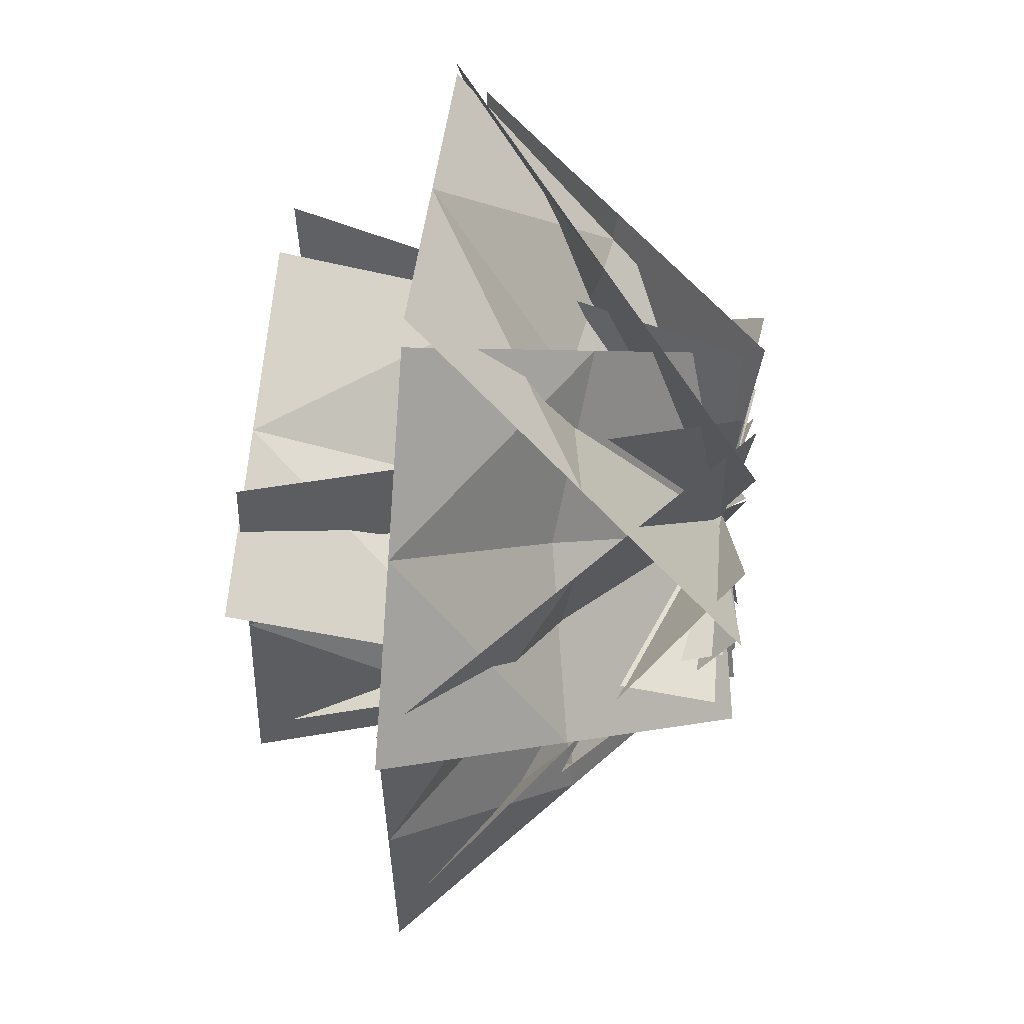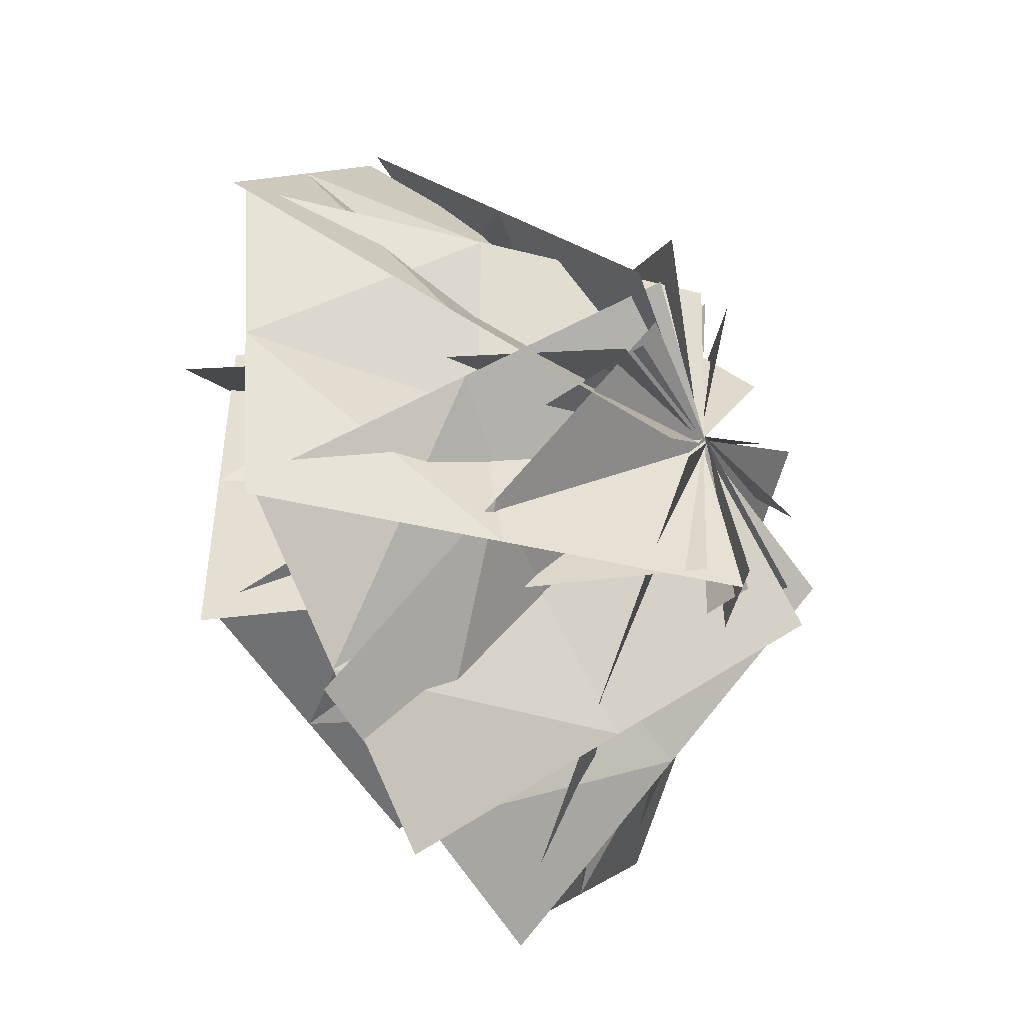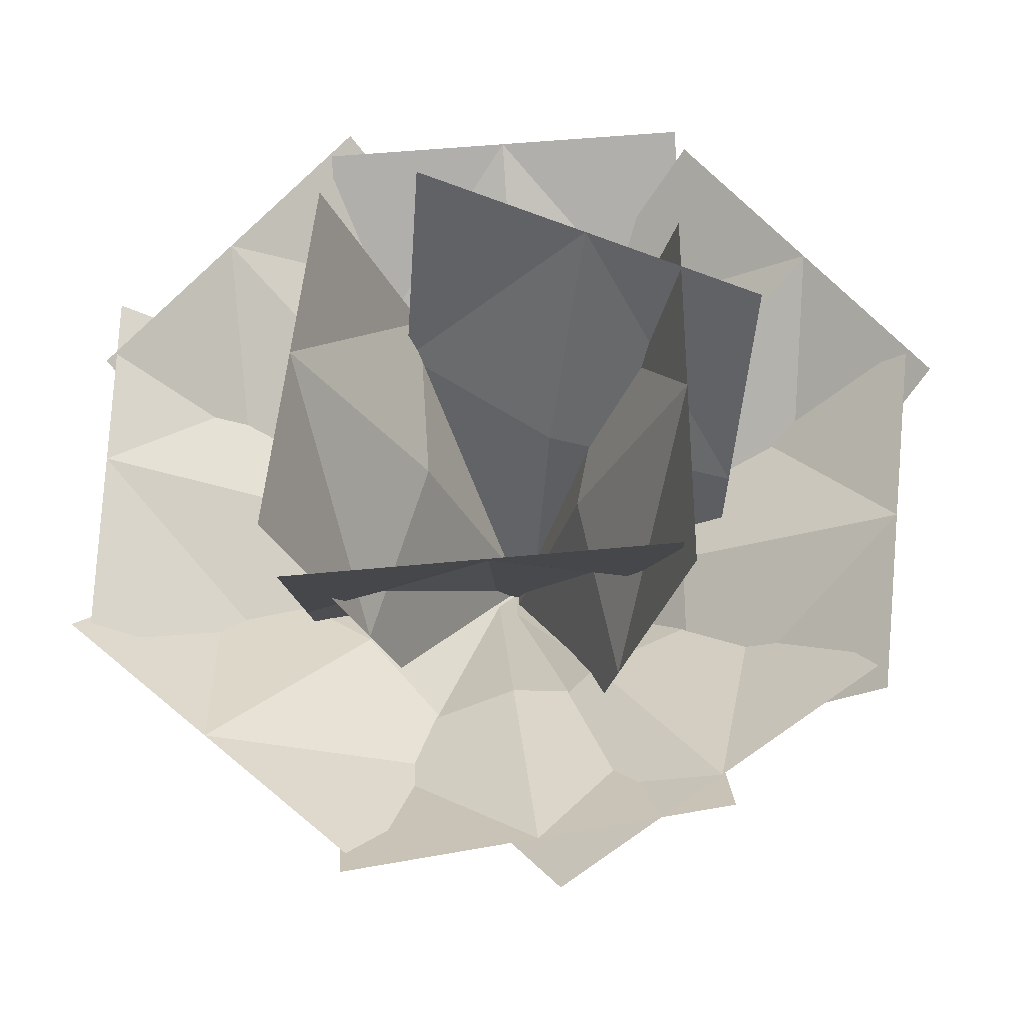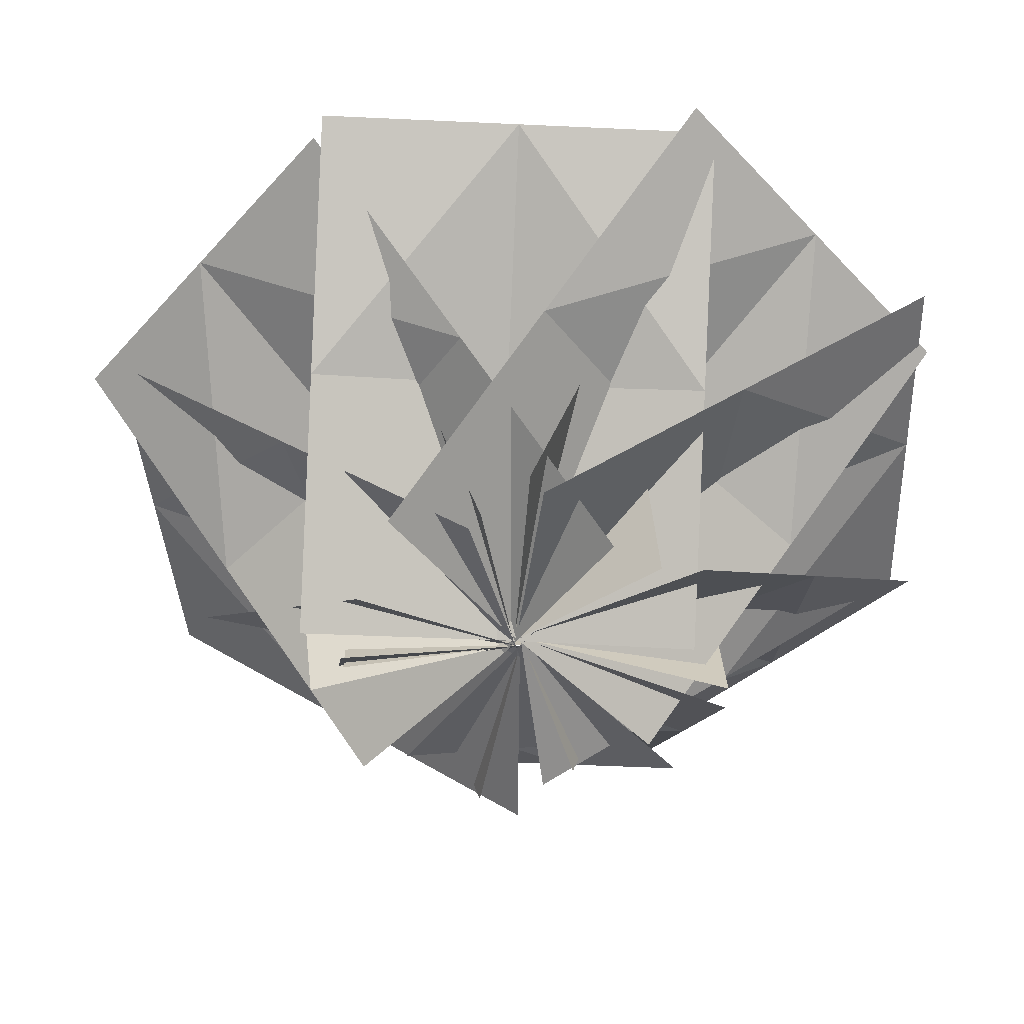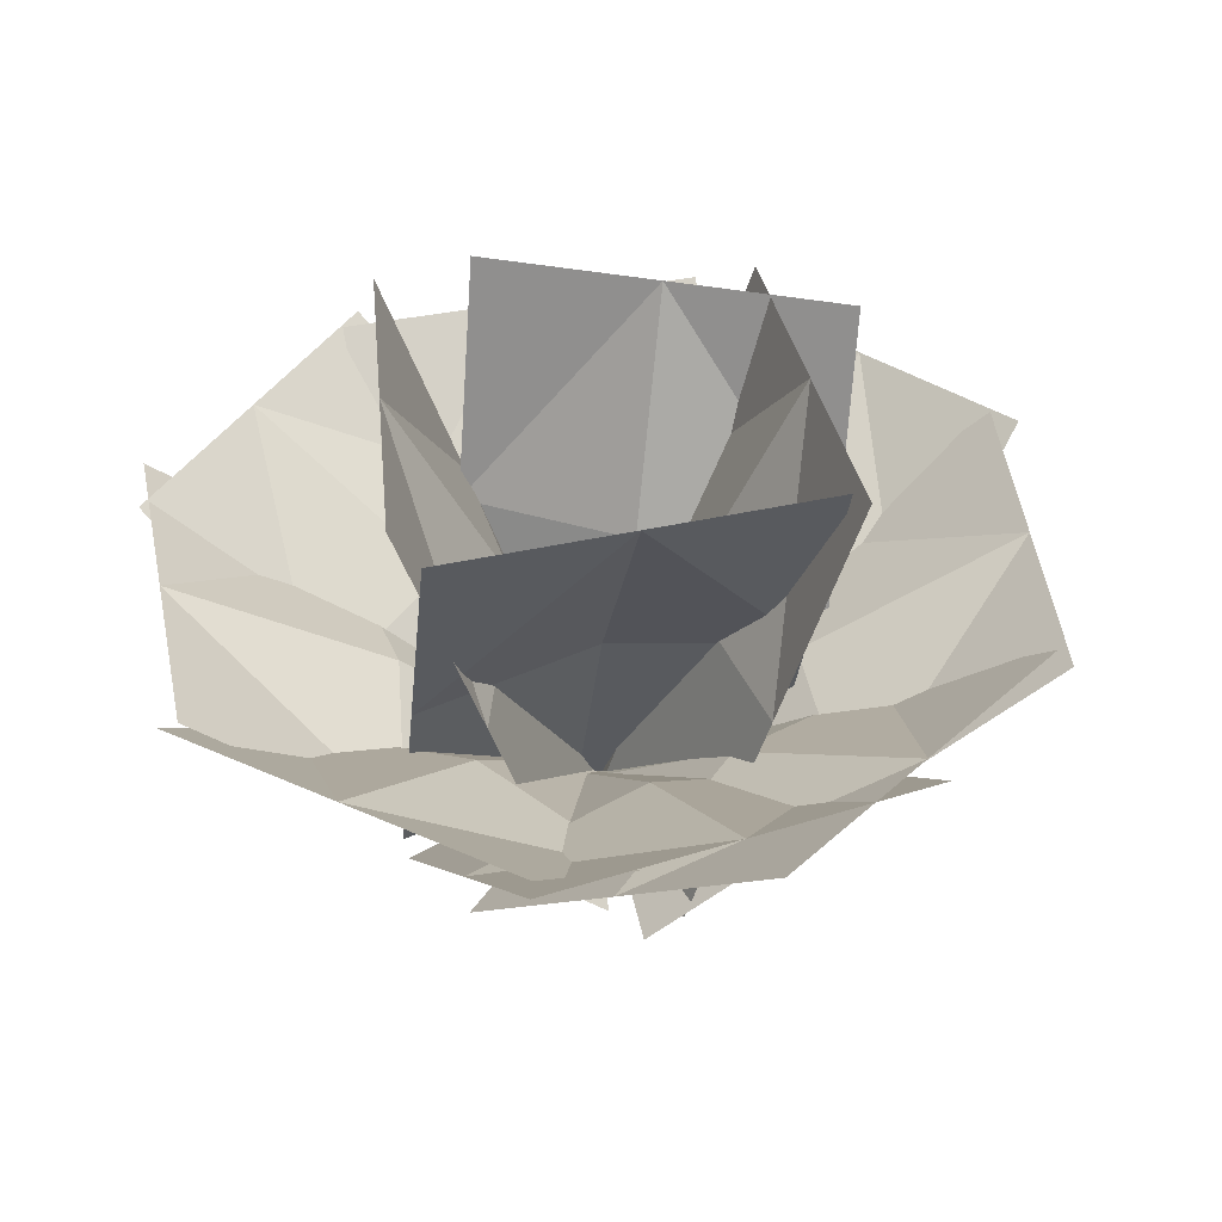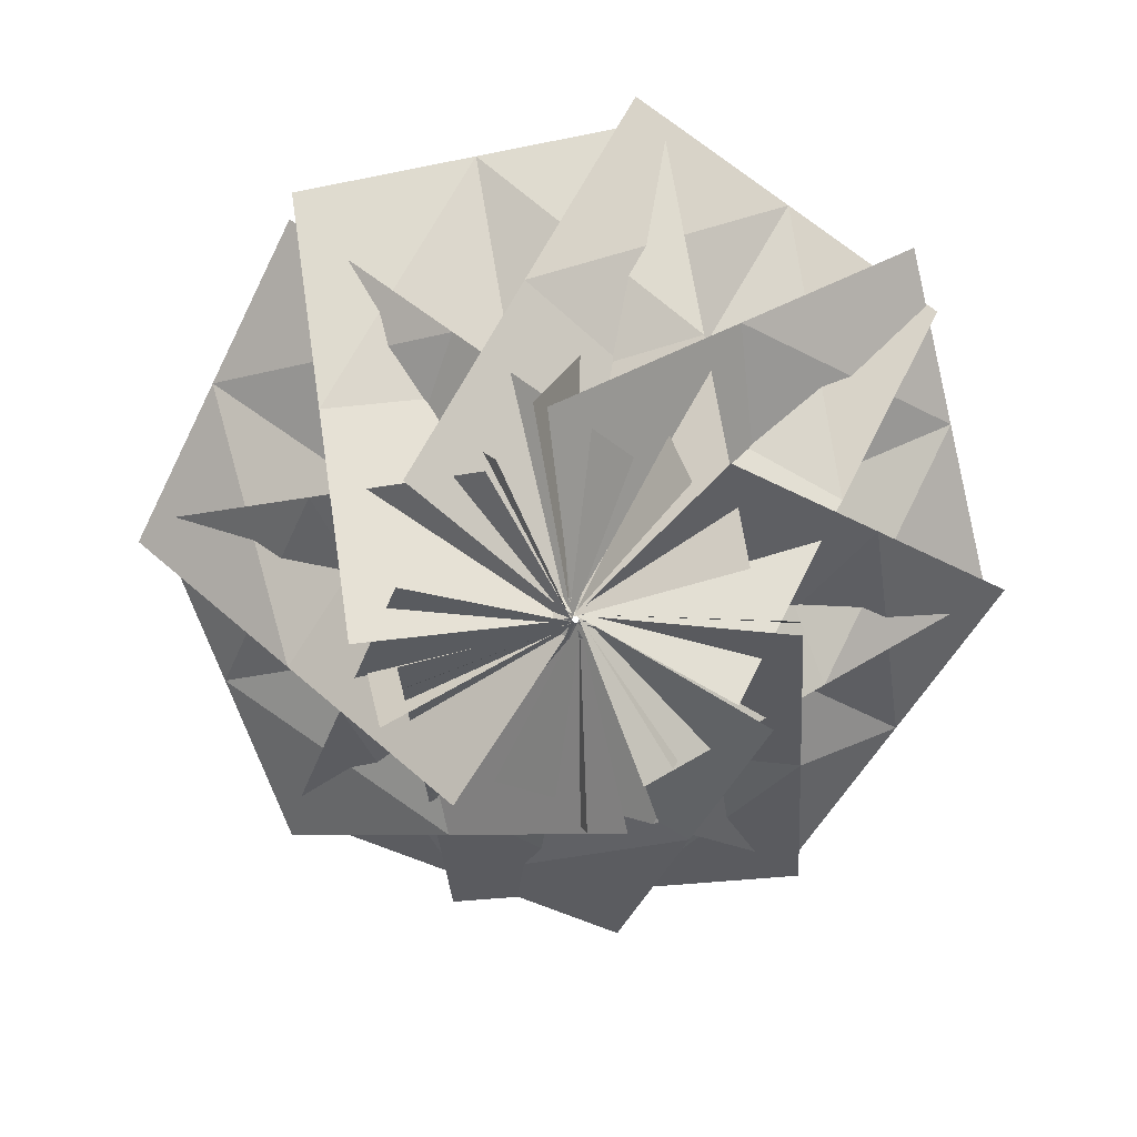
<metadata>
{"format":"obj","ext":"obj","renderer":"f3d","projection":"perspective","resolution":1024,"background":"white","views":[{"elev":46.4,"azim":-83.6,"up":"+Z"},{"elev":-42.9,"azim":-61.9,"up":"+Z"},{"elev":-28.4,"azim":-176.2,"up":"+Z"},{"elev":39.1,"azim":1.1,"up":"+Z"},{"elev":40.7,"azim":167.8,"up":"+Y"},{"elev":-73.5,"azim":13.5,"up":"+Y"}]}
</metadata>
<code>
o Plane.316_Plane.343
v 0.04637 -0.04966 -0.3015
v 0.04269 -0.05275 0.3749
v 0.7269 0.5225 -0.2952
v 0.7232 0.5194 0.3812
v 0.000867 0.000729 0.03671
v 0.725 0.521 0.04302
v 0.3866 0.2364 -0.2983
v 0.383 0.2333 0.3781
v 0.3411 0.2868 0.03986
f 8 6 9
f 7 6 3
f 5 7 1
f 2 9 5
f 8 4 6
f 7 9 6
f 5 9 7
f 2 8 9
o Plane.317_Plane.344
v 0.3034 -0.04966 0.03194
v -0.3725 -0.05275 0.06053
v 0.3295 0.5225 0.712
v -0.3463 0.5194 0.7406
v -0.03662 0.000729 0.002617
v -0.008393 0.521 0.7263
v 0.3164 0.2364 0.372
v -0.3594 0.2333 0.4005
v -0.02355 0.2868 0.3426
f 17 15 18
f 16 15 12
f 14 16 10
f 11 18 14
f 17 13 15
f 16 18 15
f 14 18 16
f 11 17 18
o Plane.318_Plane.345
v -0.08081 -0.04966 0.2942
v 0.000805 -0.05275 -0.3773
v -0.7561 0.5225 0.2094
v -0.6744 0.5194 -0.4621
v 0.00337 0.000729 -0.03656
v -0.7153 0.521 -0.1263
v -0.4184 0.2364 0.2518
v -0.3368 0.2333 -0.4197
v -0.3343 0.2868 -0.07892
f 26 24 27
f 25 24 21
f 23 25 19
f 20 27 23
f 26 22 24
f 25 27 24
f 23 27 25
f 20 26 27
o Plane.319_Plane.346
v -0.305 -0.04966 0.001447
v 0.3636 -0.05275 -0.1009
v -0.4054 0.5225 -0.6717
v 0.2632 0.5194 -0.774
v 0.03612 0.000729 -0.006608
v -0.07113 0.521 -0.7228
v -0.3552 0.2364 -0.3351
v 0.3134 0.2333 -0.4375
v -0.01408 0.2868 -0.3432
f 35 33 36
f 34 33 30
f 32 34 28
f 29 36 32
f 35 31 33
f 34 36 33
f 32 36 34
f 29 35 36
o Plane.320_Plane.347
v 0.2332 -0.04966 -0.1967
v -0.2144 -0.05275 0.3105
v 0.7418 0.5225 0.2555
v 0.2942 0.5194 0.7628
v -0.02348 0.000729 0.02823
v 0.518 0.521 0.5092
v 0.4875 0.2364 0.02943
v 0.03993 0.2333 0.5367
v 0.2308 0.2868 0.2543
f 44 42 45
f 43 42 39
f 41 43 37
f 38 45 41
f 44 40 42
f 43 45 42
f 41 45 43
f 38 44 45
o Plane.321_Plane.348
v 0.1595 -0.04966 0.26
v -0.2749 -0.05275 -0.2584
v -0.3638 0.5225 0.6951
v -0.7982 0.5194 0.1767
v -0.02439 0.000729 -0.02745
v -0.581 0.521 0.4359
v -0.1021 0.2364 0.4776
v -0.5366 0.2333 -0.0409
v -0.286 0.2868 0.1901
f 53 51 54
f 52 51 48
f 50 52 46
f 47 54 50
f 53 49 51
f 52 54 51
f 50 54 52
f 47 53 54
o Plane.322_Plane.349
v -0.2726 -0.04966 0.1369
v 0.2808 -0.05275 -0.252
v -0.6617 0.5225 -0.4214
v -0.1083 0.5194 -0.8103
v 0.02942 0.000729 -0.02197
v -0.385 0.521 -0.6159
v -0.4672 0.2364 -0.1423
v 0.08628 0.2333 -0.5312
v -0.1651 0.2868 -0.3011
f 62 60 63
f 61 60 57
f 59 61 55
f 56 63 59
f 62 58 60
f 61 63 60
f 59 63 61
f 56 62 63
o Plane.323_Plane.350
v -0.1969 -0.04966 -0.233
v 0.3107 -0.05275 0.2141
v 0.2549 0.5225 -0.742
v 0.7625 0.5194 -0.2949
v 0.02825 0.000729 0.02346
v 0.5087 0.521 -0.5185
v 0.02898 0.2364 -0.4875
v 0.5366 0.2333 -0.04043
v 0.2541 0.2868 -0.231
f 71 69 72
f 70 69 66
f 68 70 64
f 65 72 68
f 71 67 69
f 70 72 69
f 68 72 70
f 65 71 72
o Plane.324_Plane.352
v 0.2423 -0.02313 0.1904
v -0.3655 -0.01648 -0.1063
v 0.1263 0.8202 0.4471
v -0.4816 0.8268 0.1504
v -0.03316 0.001683 -0.0157
v -0.1777 0.8235 0.2987
v 0.1843 0.3985 0.3188
v -0.4235 0.4052 0.02202
v -0.0912 0.4233 0.1126
f 80 78 81
f 79 78 75
f 77 79 73
f 74 81 77
f 80 76 78
f 79 81 78
f 77 81 79
f 74 80 81
o Plane.325_Plane.353
v -0.06129 -0.02313 0.302
v -0.06915 -0.01648 -0.3743
v -0.3428 0.8202 0.3136
v -0.3506 0.8268 -0.3627
v -0.000868 0.001683 -0.03667
v -0.3467 0.8235 -0.02456
v -0.202 0.3985 0.3078
v -0.2099 0.4052 -0.3685
v -0.1416 0.4233 -0.03089
f 89 87 90
f 88 87 84
f 86 88 82
f 83 90 86
f 89 85 87
f 88 90 87
f 86 90 88
f 83 89 90
o Plane.326_Plane.354
v -0.3049 -0.02313 -0.04481
v 0.37 -0.01648 -0.08936
v -0.3318 0.8202 -0.3252
v 0.3432 0.8268 -0.3698
v 0.03657 0.001683 -0.002857
v 0.005712 0.8235 -0.3475
v -0.3183 0.3985 -0.185
v 0.3566 0.4052 -0.2296
v 0.02316 0.4233 -0.1431
f 98 96 99
f 97 96 93
f 95 97 91
f 92 99 95
f 98 94 96
f 97 99 96
f 95 99 97
f 92 98 99
o Plane.327_Plane.355
v 0.1002 -0.02313 -0.2915
v 0.0197 -0.01648 0.3801
v 0.3808 0.8202 -0.2662
v 0.3003 0.8268 0.4054
v -0.003927 0.001683 0.03647
v 0.3405 0.8235 0.06961
v 0.2405 0.3985 -0.2788
v 0.16 0.4052 0.3928
v 0.1364 0.4233 0.04911
f 107 105 108
f 106 105 102
f 104 106 100
f 101 108 104
f 107 103 105
f 106 108 105
f 104 108 106
f 101 107 108

</code>
